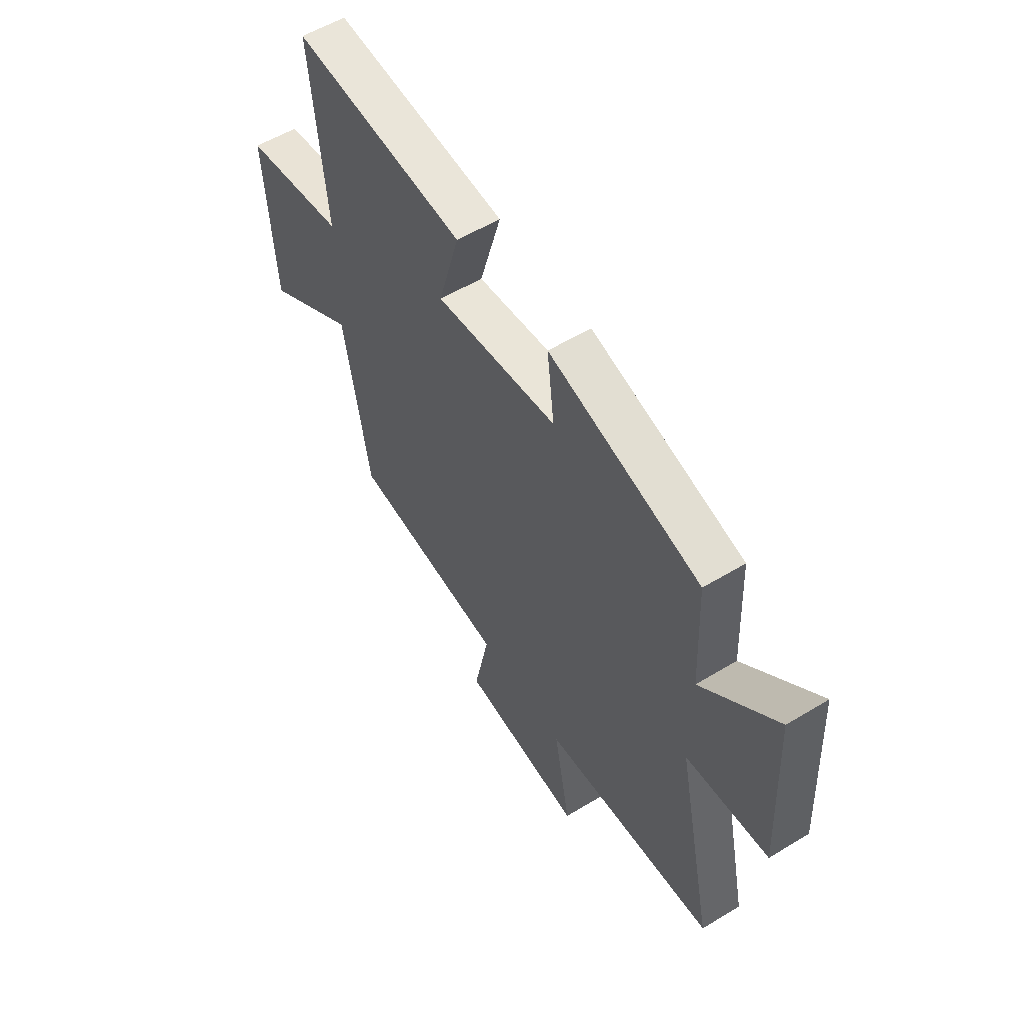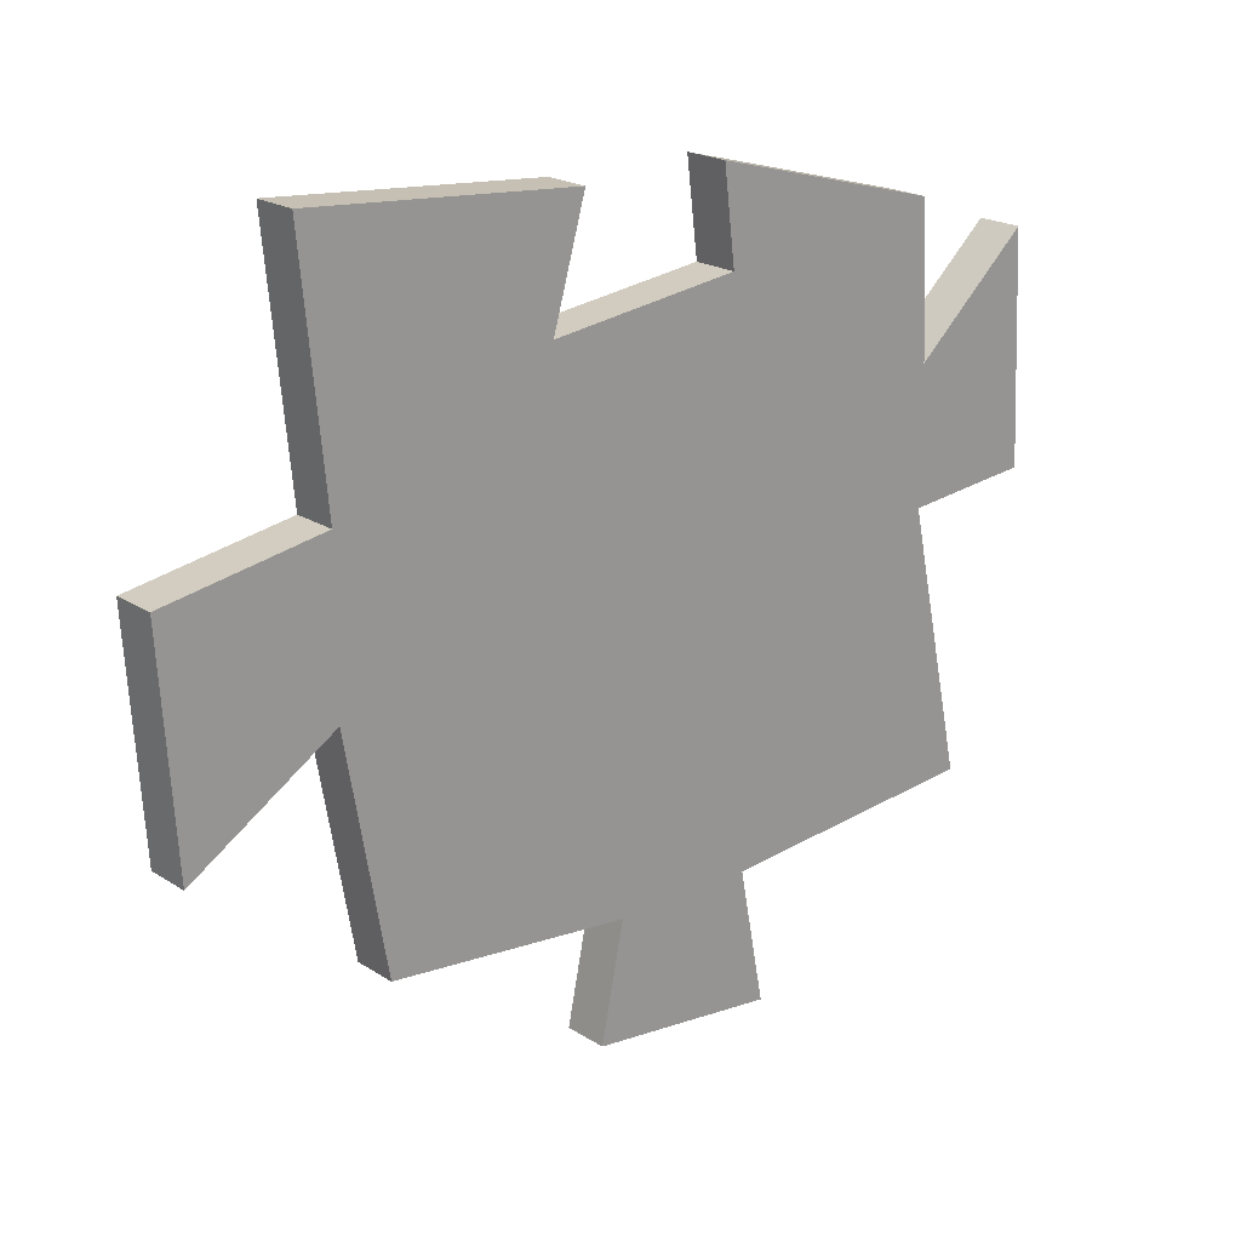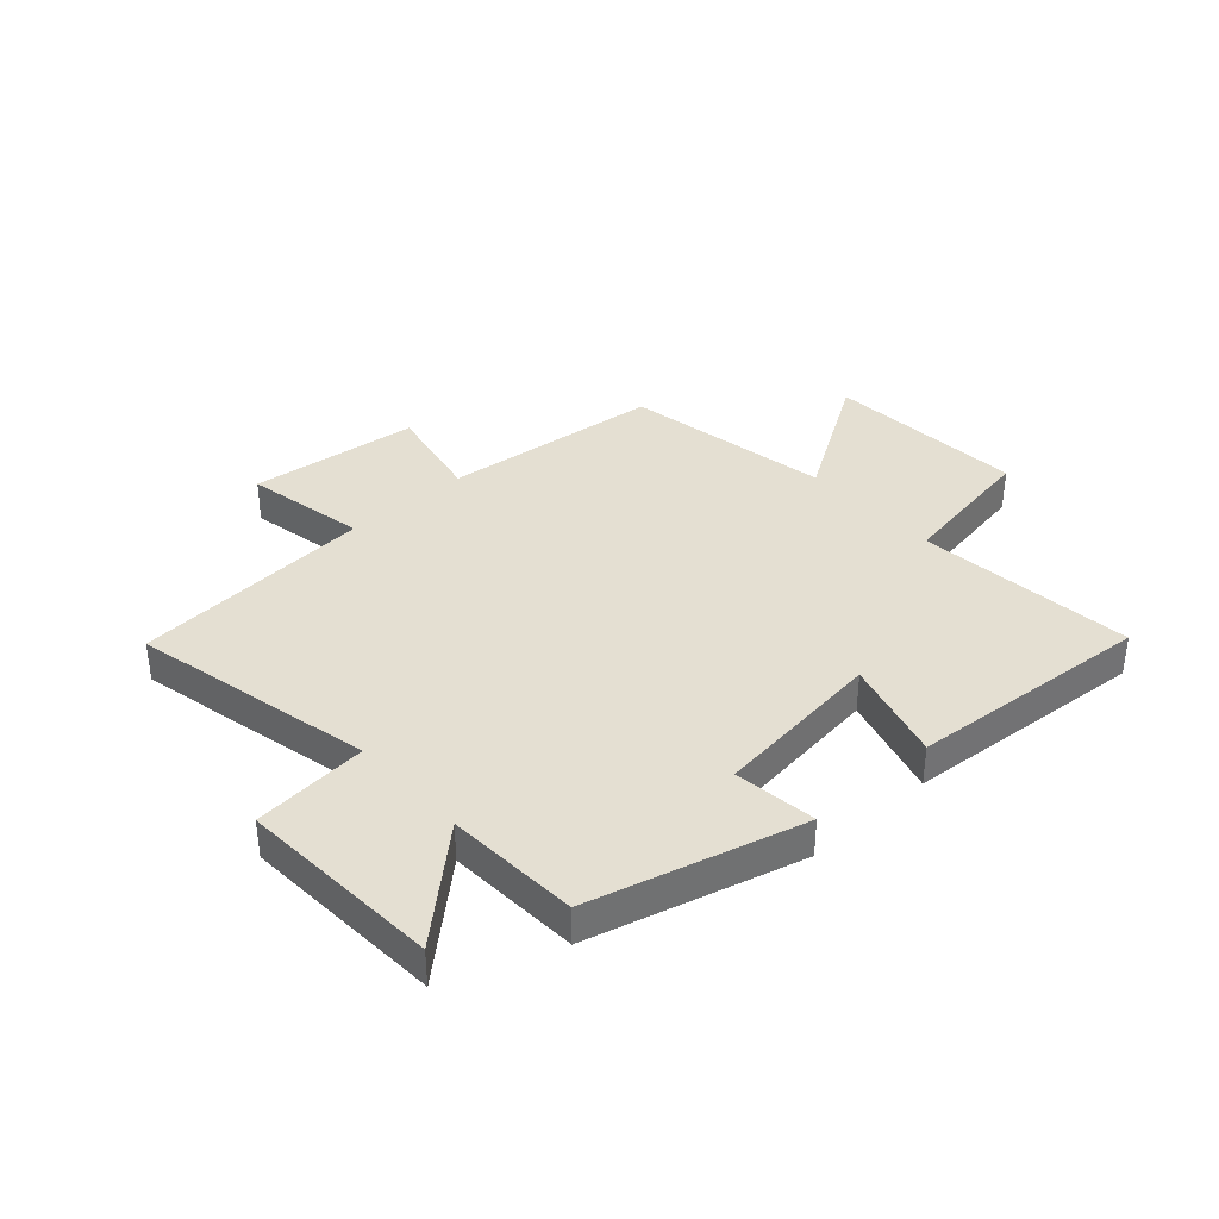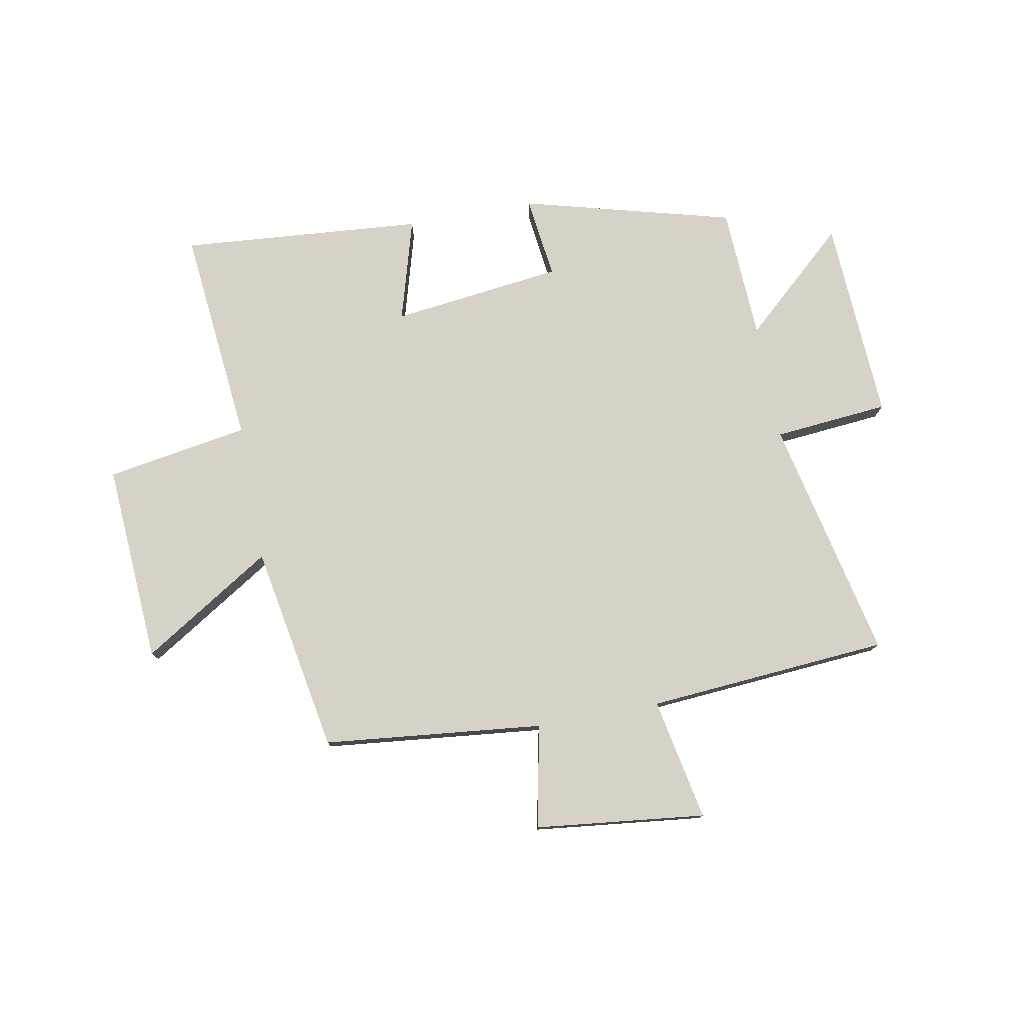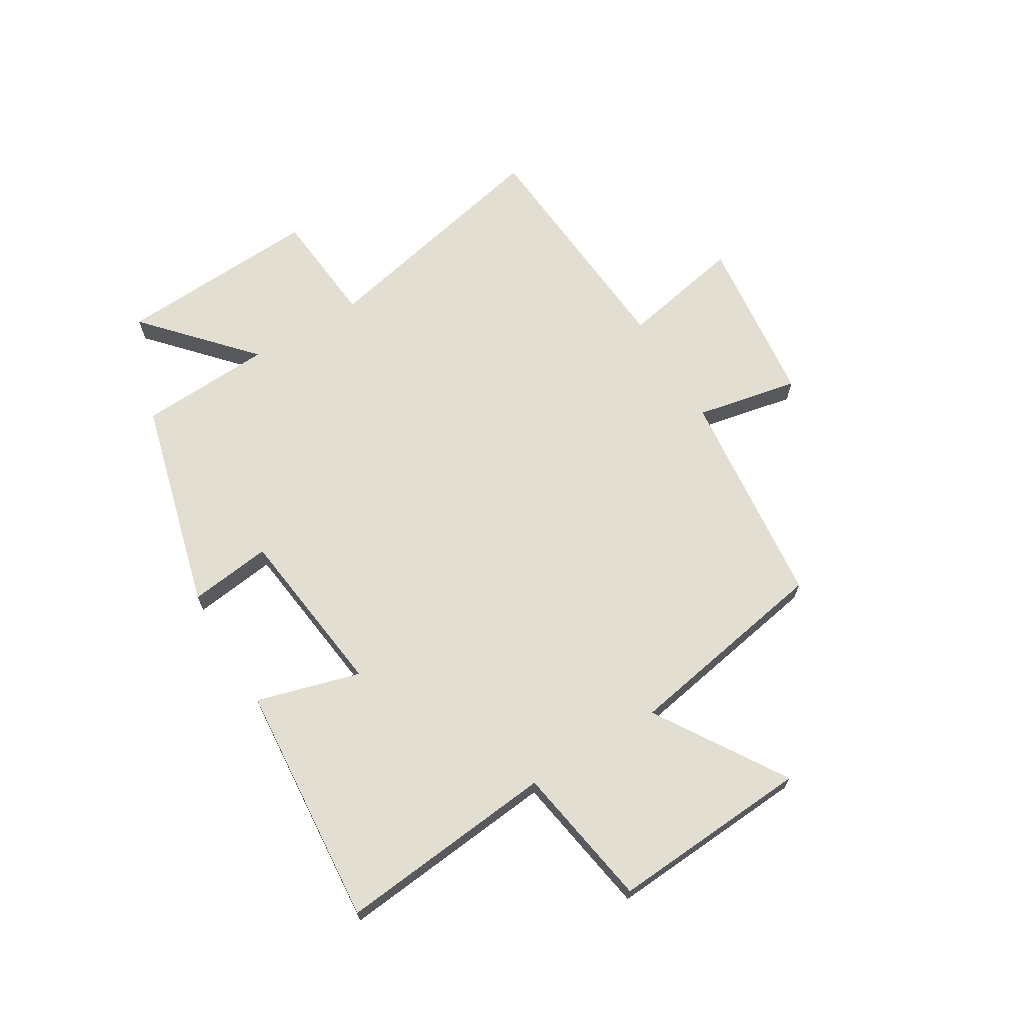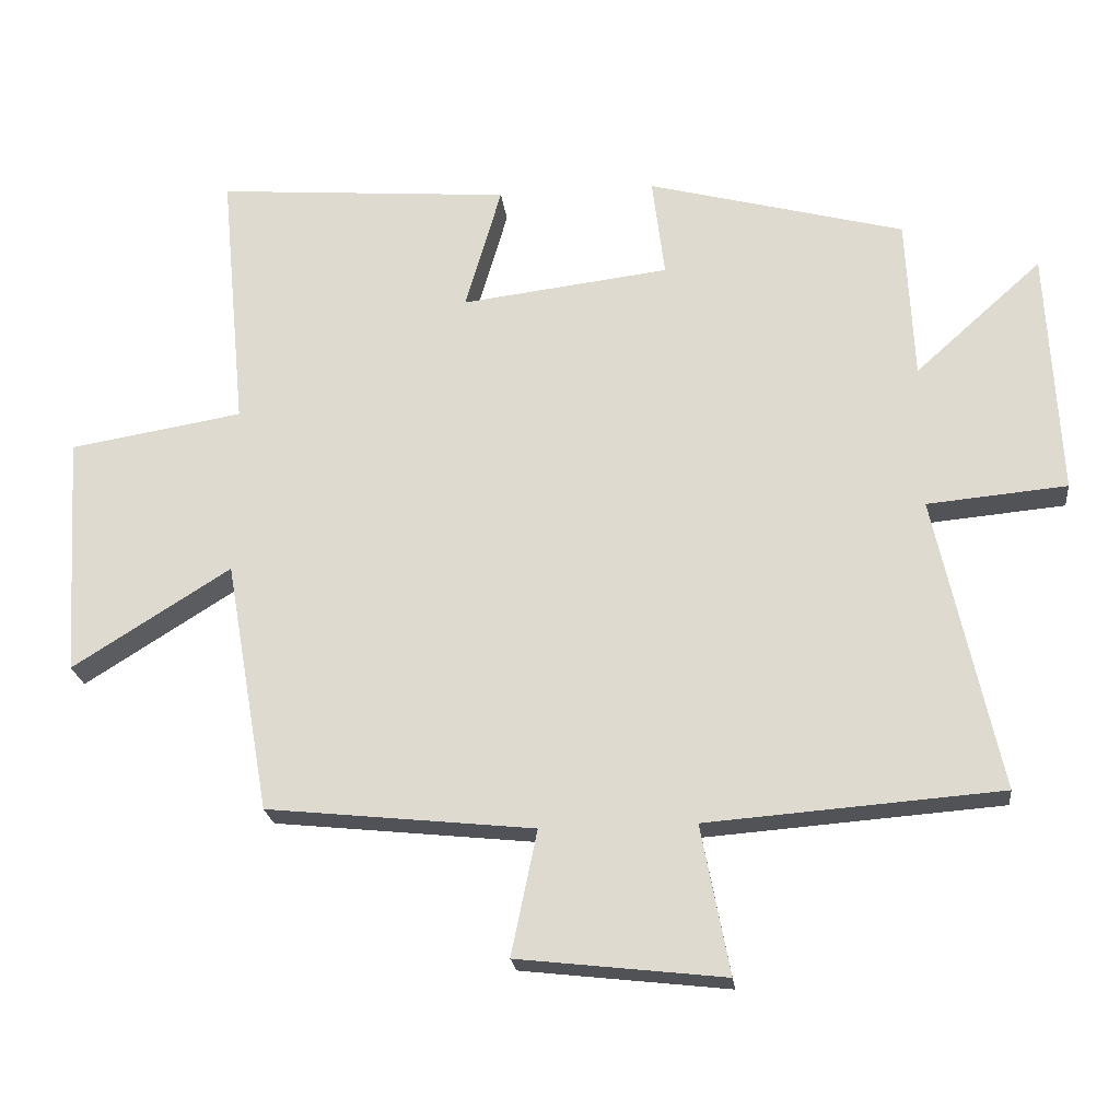
<metadata>
{"format":"obj","ext":"obj","renderer":"f3d","projection":"perspective","resolution":1024,"background":"white","views":[{"elev":55.8,"azim":-122.5,"up":"+Z"},{"elev":20.8,"azim":138.7,"up":"+Z"},{"elev":37.0,"azim":-42.2,"up":"+Y"},{"elev":77.5,"azim":169.4,"up":"+Y"},{"elev":67.9,"azim":58.7,"up":"+Y"},{"elev":-22.3,"azim":-173.4,"up":"+Z"}]}
</metadata>
<code>
v -0.592 0.07 -0.468
v -0.5 0.07 -0.043
v -0.701 0.07 -0.025
v -0.683 0.07 0.331
v -0.5 0.07 0.167
v -0.489 0.07 0.401
v -0.119 0.07 0.5
v -0.137 0.07 0.355
v 0.163 0.07 0.319
v 0.111 0.07 0.5
v 0.537 0.07 0.535
v 0.5 0.07 0.153
v 0.75 0.07 0.112
v 0.728 0.07 -0.238
v 0.5 0.07 -0.095
v 0.436 0.07 -0.459
v 0.051 0.07 -0.5
v 0.088 0.07 -0.68
v -0.21 0.07 -0.714
v -0.169 0.07 -0.5
v -0.592 0 -0.468
v -0.5 0 -0.043
v -0.701 0 -0.025
v -0.683 0 0.331
v -0.5 0 0.167
v -0.489 0 0.401
v -0.119 0 0.5
v -0.137 0 0.355
v 0.163 0 0.319
v 0.111 0 0.5
v 0.537 0 0.535
v 0.5 0 0.153
v 0.75 0 0.112
v 0.728 0 -0.238
v 0.5 0 -0.095
v 0.436 0 -0.459
v 0.051 0 -0.5
v 0.088 0 -0.68
v -0.21 0 -0.714
v -0.169 0 -0.5
f 17 18 19 20
f 20 1 2
f 17 20 2
f 16 17 2
f 15 16 2
f 12 13 14 15
f 12 15 2 3
f 9 10 11 12
f 8 9 12 3
f 5 6 7 8
f 5 8 3
f 3 4 5
f 40 39 38 37
f 22 21 40
f 22 40 37
f 22 37 36
f 22 36 35
f 35 34 33 32
f 23 22 35 32
f 32 31 30 29
f 23 32 29 28
f 28 27 26 25
f 23 28 25
f 25 24 23
f 1 21 22 2
f 2 22 23 3
f 3 23 24 4
f 4 24 25 5
f 5 25 26 6
f 6 26 27 7
f 7 27 28 8
f 8 28 29 9
f 9 29 30 10
f 10 30 31 11
f 11 31 32 12
f 12 32 33 13
f 13 33 34 14
f 14 34 35 15
f 15 35 36 16
f 16 36 37 17
f 17 37 38 18
f 18 38 39 19
f 19 39 40 20
f 20 40 21 1

</code>
